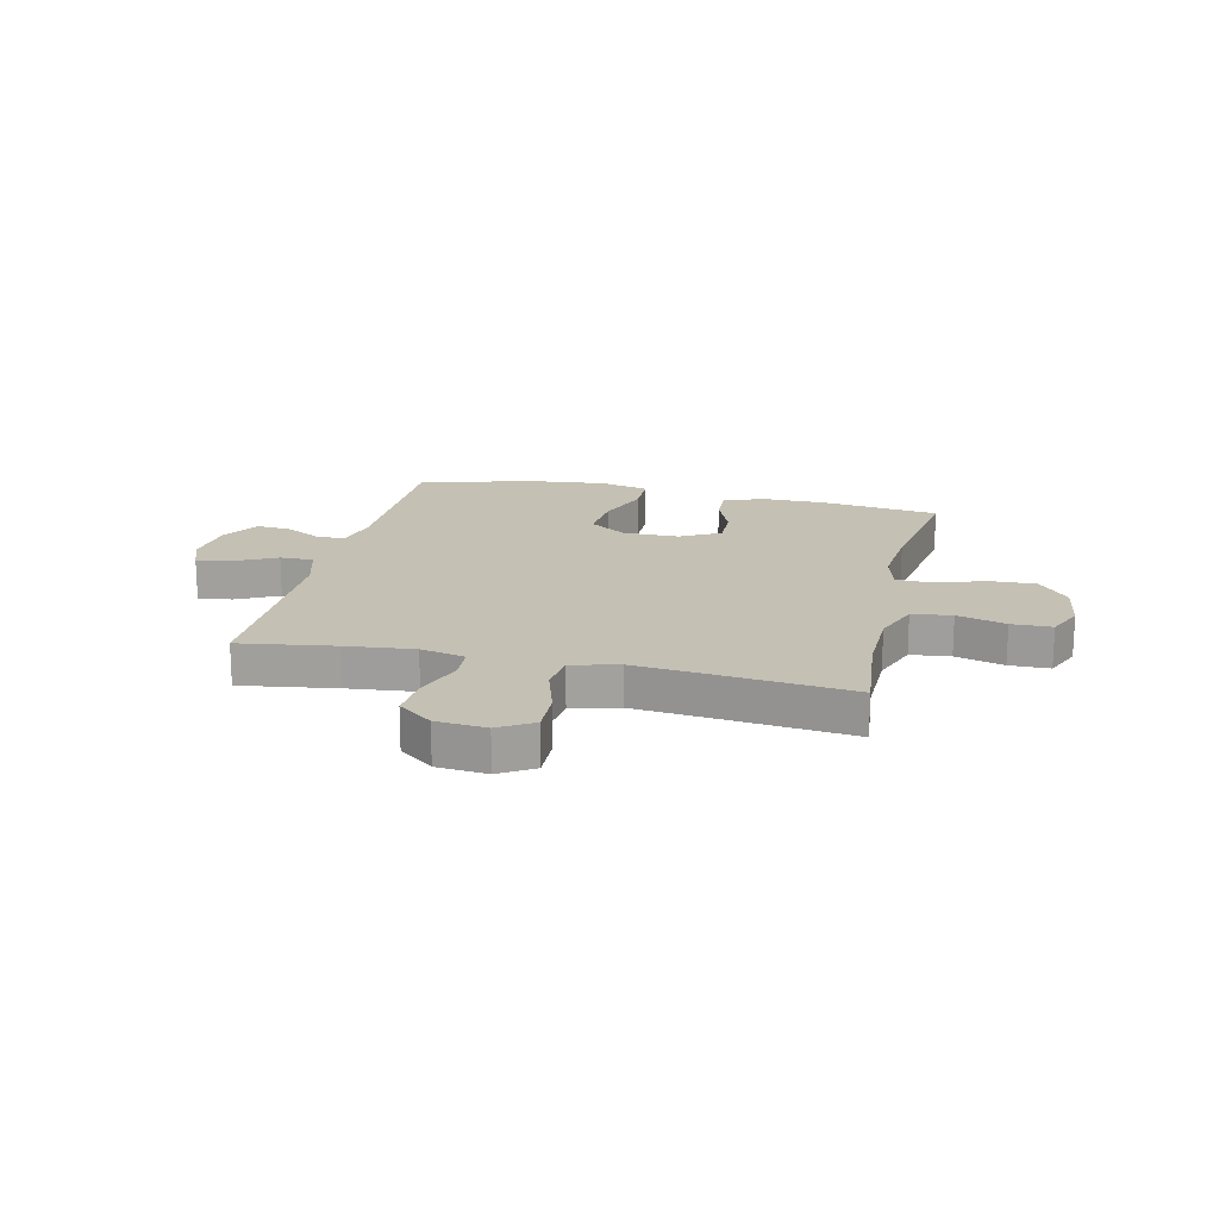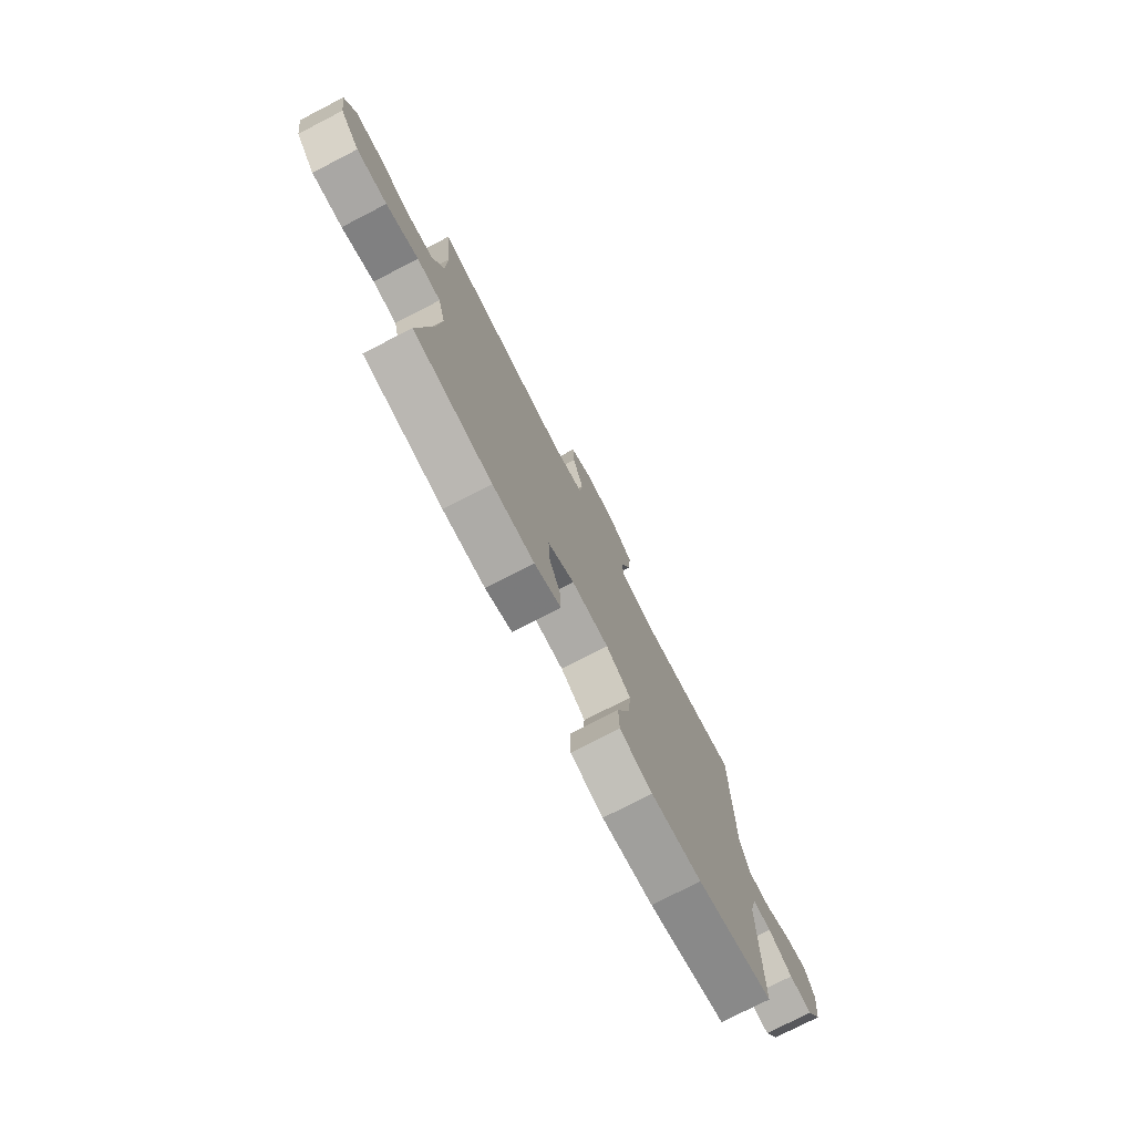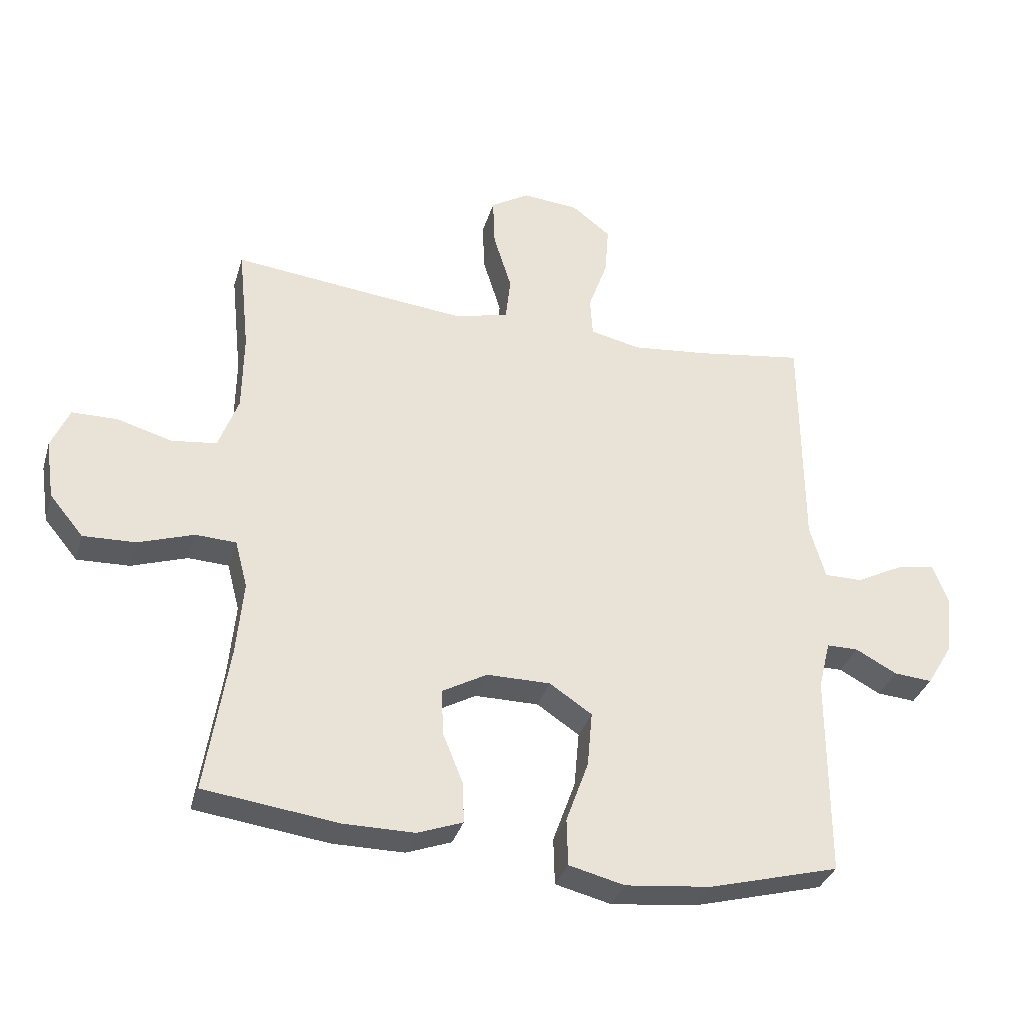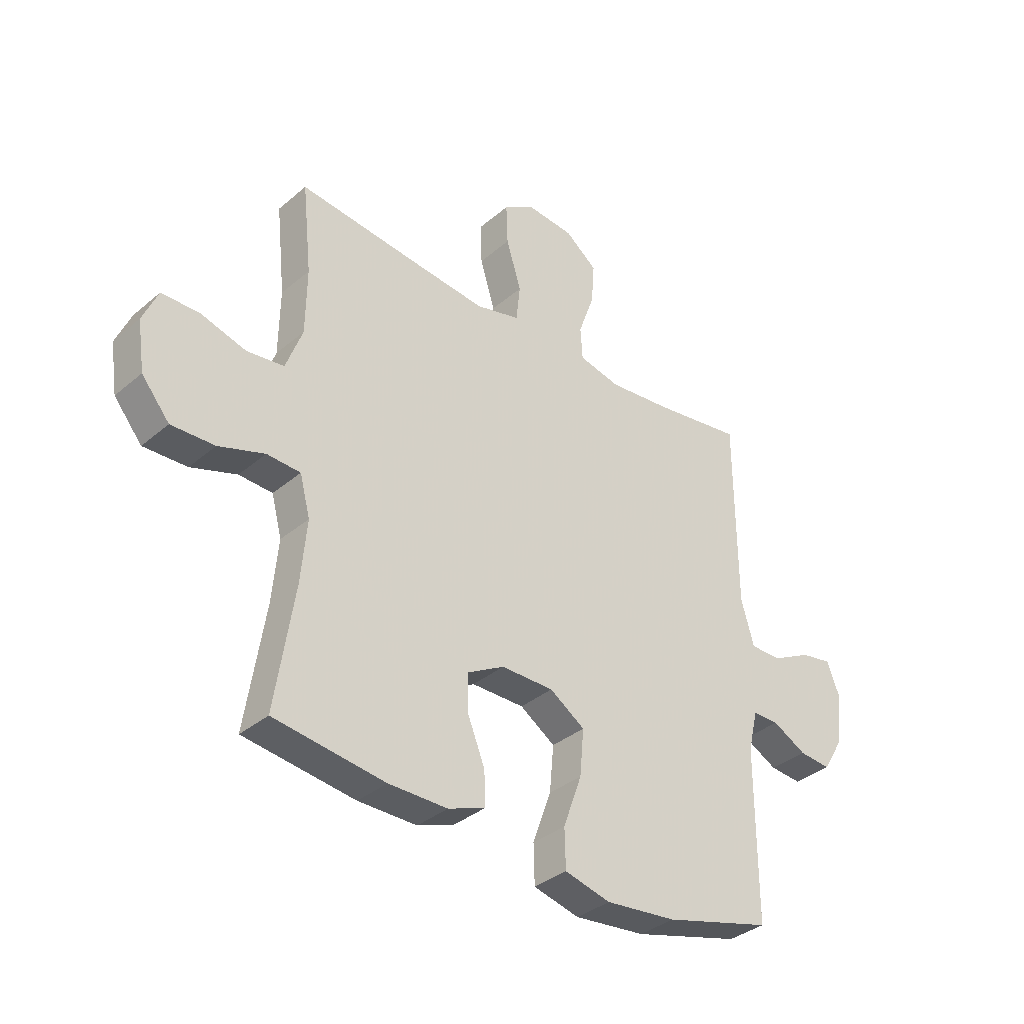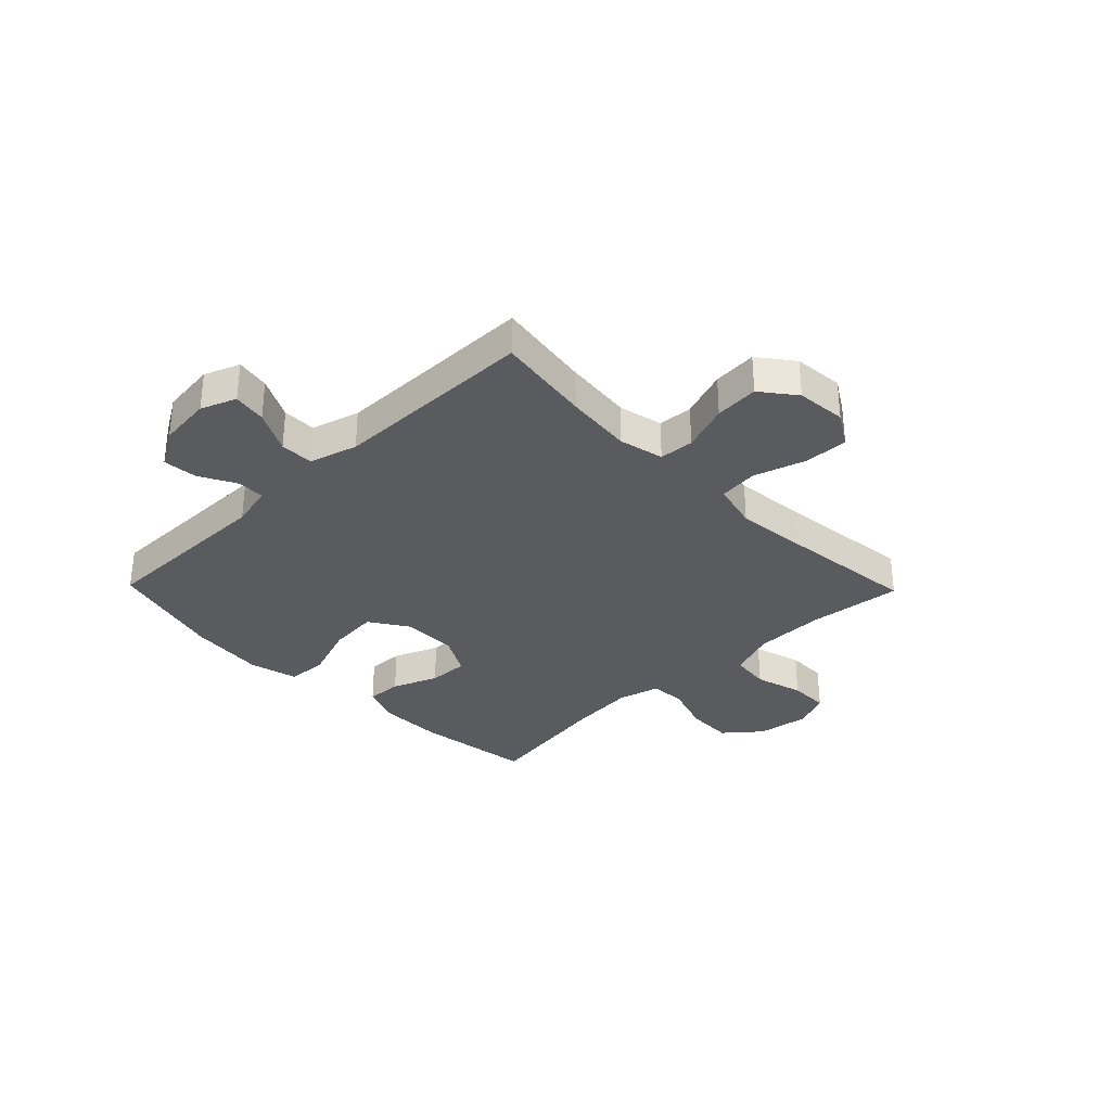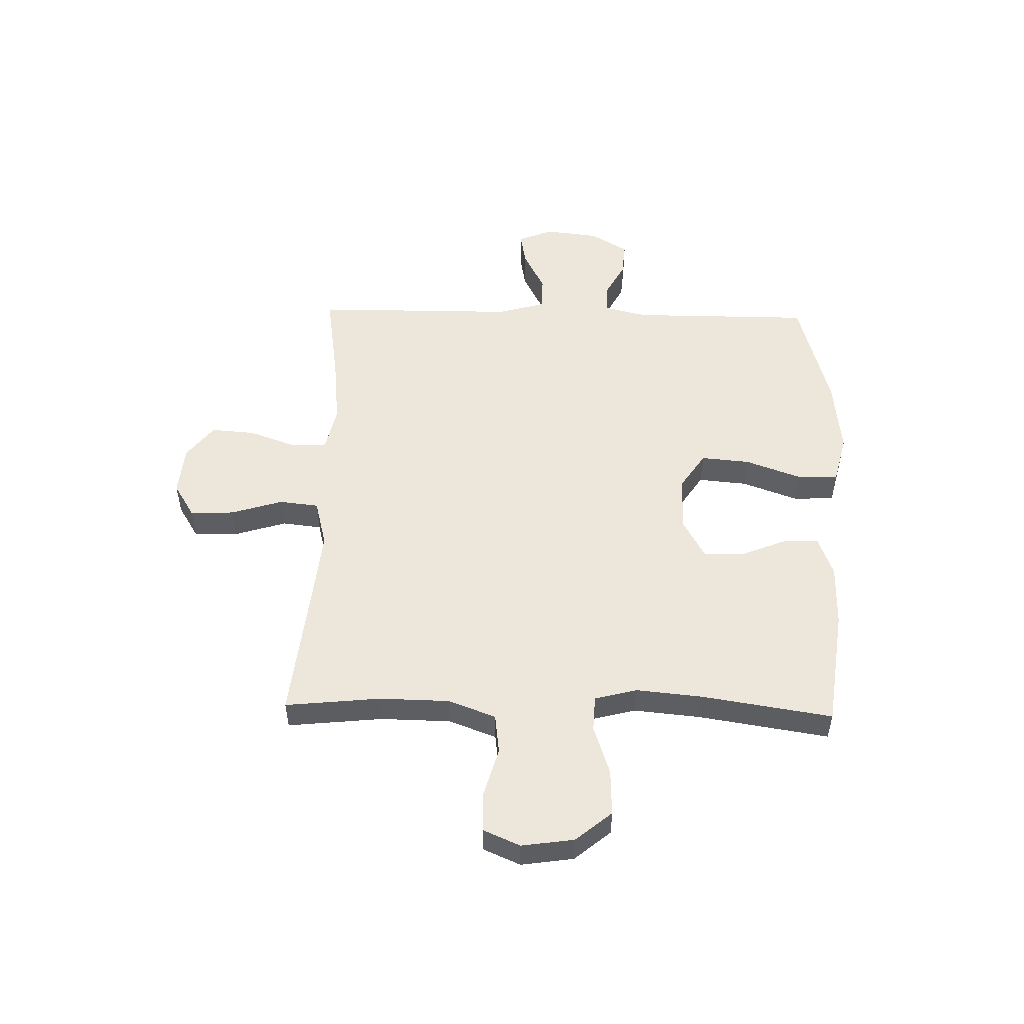
<metadata>
{"format":"obj","ext":"obj","renderer":"f3d","projection":"perspective","resolution":1024,"background":"white","views":[{"elev":18.0,"azim":13.0,"up":"+Y"},{"elev":-76.4,"azim":117.2,"up":"+Z"},{"elev":-33.8,"azim":164.2,"up":"+Z"},{"elev":-35.4,"azim":138.1,"up":"+Z"},{"elev":-32.4,"azim":-45.8,"up":"+Y"},{"elev":52.0,"azim":91.4,"up":"+Y"}]}
</metadata>
<code>
v -0.5 0.07 -0.5
v -0.5 0.07 -0.172
v -0.519 0.07 -0.094
v -0.57 0.07 -0.094
v -0.636 0.07 -0.129
v -0.698 0.07 -0.134
v -0.739 0.07 -0.066
v -0.75 0.07 0.031
v -0.725 0.07 0.095
v -0.664 0.07 0.084
v -0.588 0.07 0.045
v -0.527 0.07 0.045
v -0.502 0.07 0.132
v -0.5 0.07 0.5
v -0.327 0.07 0.474
v -0.204 0.07 0.461
v -0.123 0.07 0.479
v -0.119 0.07 0.542
v -0.15 0.07 0.629
v -0.156 0.07 0.709
v -0.094 0.07 0.757
v -0.003 0.07 0.765
v 0.059 0.07 0.727
v 0.056 0.07 0.647
v 0.027 0.07 0.553
v 0.035 0.07 0.482
v 0.121 0.07 0.46
v 0.251 0.07 0.473
v 0.5 0.07 0.5
v 0.482 0.07 0.328
v 0.484 0.07 0.201
v 0.516 0.07 0.115
v 0.588 0.07 0.106
v 0.676 0.07 0.131
v 0.749 0.07 0.13
v 0.778 0.07 0.063
v 0.764 0.07 -0.032
v 0.71 0.07 -0.097
v 0.626 0.07 -0.094
v 0.537 0.07 -0.064
v 0.472 0.07 -0.067
v 0.452 0.07 -0.143
v 0.463 0.07 -0.262
v 0.5 0.07 -0.5
v 0.285 0.07 -0.528
v 0.171 0.07 -0.528
v 0.099 0.07 -0.501
v 0.101 0.07 -0.436
v 0.134 0.07 -0.354
v 0.136 0.07 -0.281
v 0.064 0.07 -0.241
v -0.038 0.07 -0.241
v -0.106 0.07 -0.286
v -0.098 0.07 -0.375
v -0.062 0.07 -0.475
v -0.064 0.07 -0.55
v -0.153 0.07 -0.572
v -0.291 0.07 -0.557
v -0.5 0 -0.5
v -0.5 0 -0.172
v -0.519 0 -0.094
v -0.57 0 -0.094
v -0.636 0 -0.129
v -0.698 0 -0.134
v -0.739 0 -0.066
v -0.75 0 0.031
v -0.725 0 0.095
v -0.664 0 0.084
v -0.588 0 0.045
v -0.527 0 0.045
v -0.502 0 0.132
v -0.5 0 0.5
v -0.327 0 0.474
v -0.204 0 0.461
v -0.123 0 0.479
v -0.119 0 0.542
v -0.15 0 0.629
v -0.156 0 0.709
v -0.094 0 0.757
v -0.003 0 0.765
v 0.059 0 0.727
v 0.056 0 0.647
v 0.027 0 0.553
v 0.035 0 0.482
v 0.121 0 0.46
v 0.251 0 0.473
v 0.5 0 0.5
v 0.482 0 0.328
v 0.484 0 0.201
v 0.516 0 0.115
v 0.588 0 0.106
v 0.676 0 0.131
v 0.749 0 0.13
v 0.778 0 0.063
v 0.764 0 -0.032
v 0.71 0 -0.097
v 0.626 0 -0.094
v 0.537 0 -0.064
v 0.472 0 -0.067
v 0.452 0 -0.143
v 0.463 0 -0.262
v 0.5 0 -0.5
v 0.285 0 -0.528
v 0.171 0 -0.528
v 0.099 0 -0.501
v 0.101 0 -0.436
v 0.134 0 -0.354
v 0.136 0 -0.281
v 0.064 0 -0.241
v -0.038 0 -0.241
v -0.106 0 -0.286
v -0.098 0 -0.375
v -0.062 0 -0.475
v -0.064 0 -0.55
v -0.153 0 -0.572
v -0.291 0 -0.557
f 58 1 2
f 57 58 2
f 56 57 2
f 55 56 2
f 54 55 2
f 53 54 2 3
f 52 53 3
f 51 52 3
f 47 48 49
f 46 47 49
f 45 46 49
f 44 45 49
f 43 44 49
f 42 43 49 50
f 41 42 50 51
f 38 39 40
f 37 38 40
f 36 37 40
f 35 36 40
f 34 35 40
f 33 34 40
f 32 33 40 41
f 41 51 3
f 32 41 3
f 31 32 3
f 28 29 30
f 31 3 4
f 30 31 4
f 28 30 4
f 27 28 4
f 23 24 25
f 22 23 25
f 21 22 25
f 20 21 25
f 19 20 25
f 18 19 25
f 17 18 25 26
f 27 4 5
f 26 27 5
f 17 26 5
f 16 17 5
f 13 14 15
f 12 13 15 16
f 9 10 11
f 8 9 11
f 7 8 11
f 6 7 11
f 5 6 11
f 5 11 12
f 5 12 16
f 60 59 116
f 60 116 115
f 60 115 114
f 60 114 113
f 60 113 112
f 61 60 112 111
f 61 111 110
f 61 110 109
f 107 106 105
f 107 105 104
f 107 104 103
f 107 103 102
f 107 102 101
f 108 107 101 100
f 109 108 100 99
f 98 97 96
f 98 96 95
f 98 95 94
f 98 94 93
f 98 93 92
f 98 92 91
f 99 98 91 90
f 61 109 99
f 61 99 90
f 61 90 89
f 88 87 86
f 62 61 89
f 62 89 88
f 62 88 86
f 62 86 85
f 83 82 81
f 83 81 80
f 83 80 79
f 83 79 78
f 83 78 77
f 83 77 76
f 84 83 76 75
f 63 62 85
f 63 85 84
f 63 84 75
f 63 75 74
f 73 72 71
f 74 73 71 70
f 69 68 67
f 69 67 66
f 69 66 65
f 69 65 64
f 69 64 63
f 70 69 63
f 74 70 63
f 1 59 60 2
f 2 60 61 3
f 3 61 62 4
f 4 62 63 5
f 5 63 64 6
f 6 64 65 7
f 7 65 66 8
f 8 66 67 9
f 9 67 68 10
f 10 68 69 11
f 11 69 70 12
f 12 70 71 13
f 13 71 72 14
f 14 72 73 15
f 15 73 74 16
f 16 74 75 17
f 17 75 76 18
f 18 76 77 19
f 19 77 78 20
f 20 78 79 21
f 21 79 80 22
f 22 80 81 23
f 23 81 82 24
f 24 82 83 25
f 25 83 84 26
f 26 84 85 27
f 27 85 86 28
f 28 86 87 29
f 29 87 88 30
f 30 88 89 31
f 31 89 90 32
f 32 90 91 33
f 33 91 92 34
f 34 92 93 35
f 35 93 94 36
f 36 94 95 37
f 37 95 96 38
f 38 96 97 39
f 39 97 98 40
f 40 98 99 41
f 41 99 100 42
f 42 100 101 43
f 43 101 102 44
f 44 102 103 45
f 45 103 104 46
f 46 104 105 47
f 47 105 106 48
f 48 106 107 49
f 49 107 108 50
f 50 108 109 51
f 51 109 110 52
f 52 110 111 53
f 53 111 112 54
f 54 112 113 55
f 55 113 114 56
f 56 114 115 57
f 57 115 116 58
f 58 116 59 1

</code>
